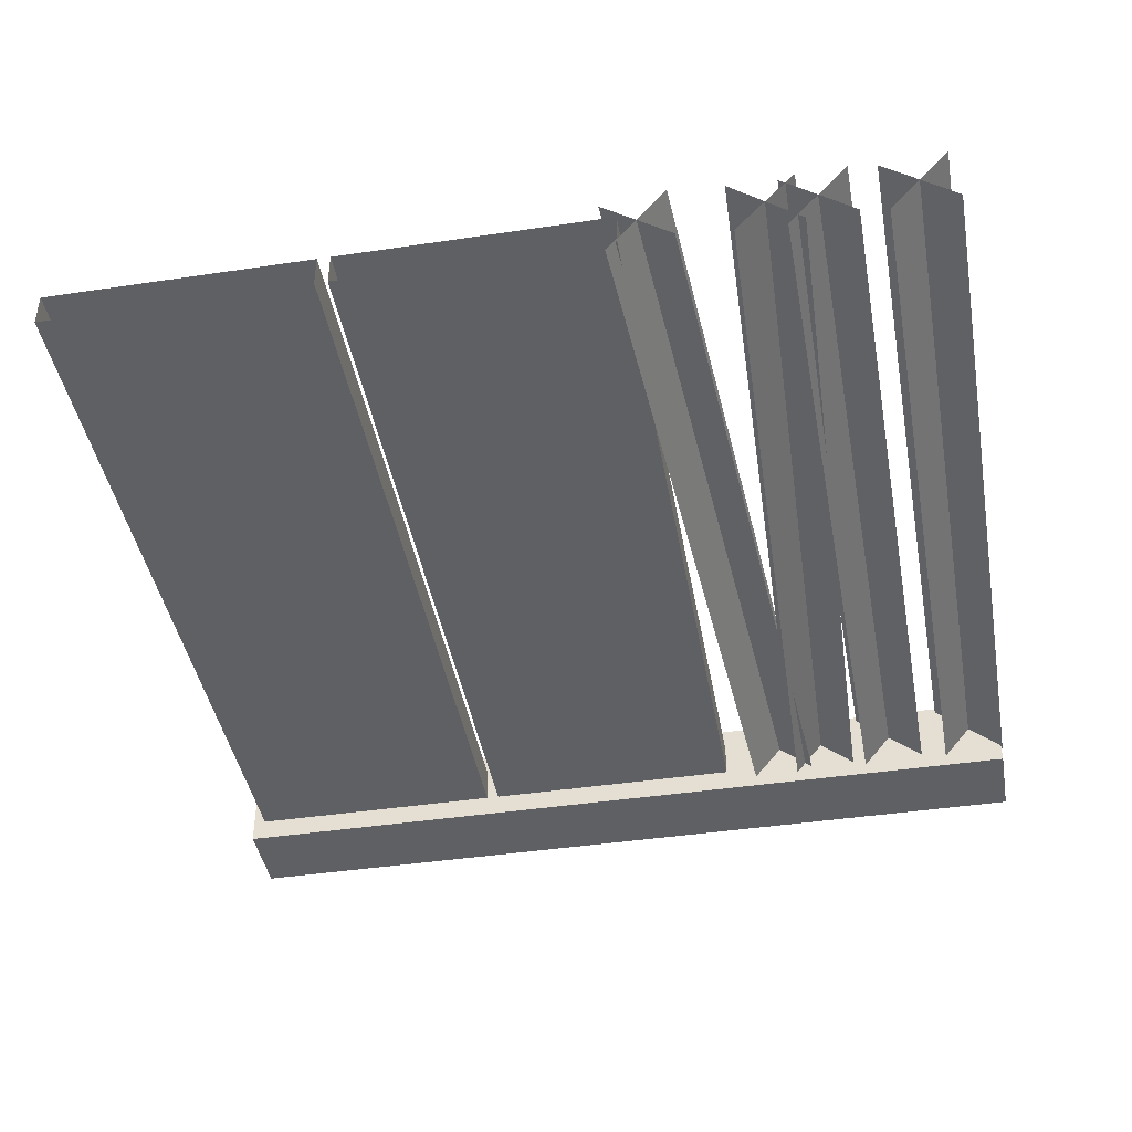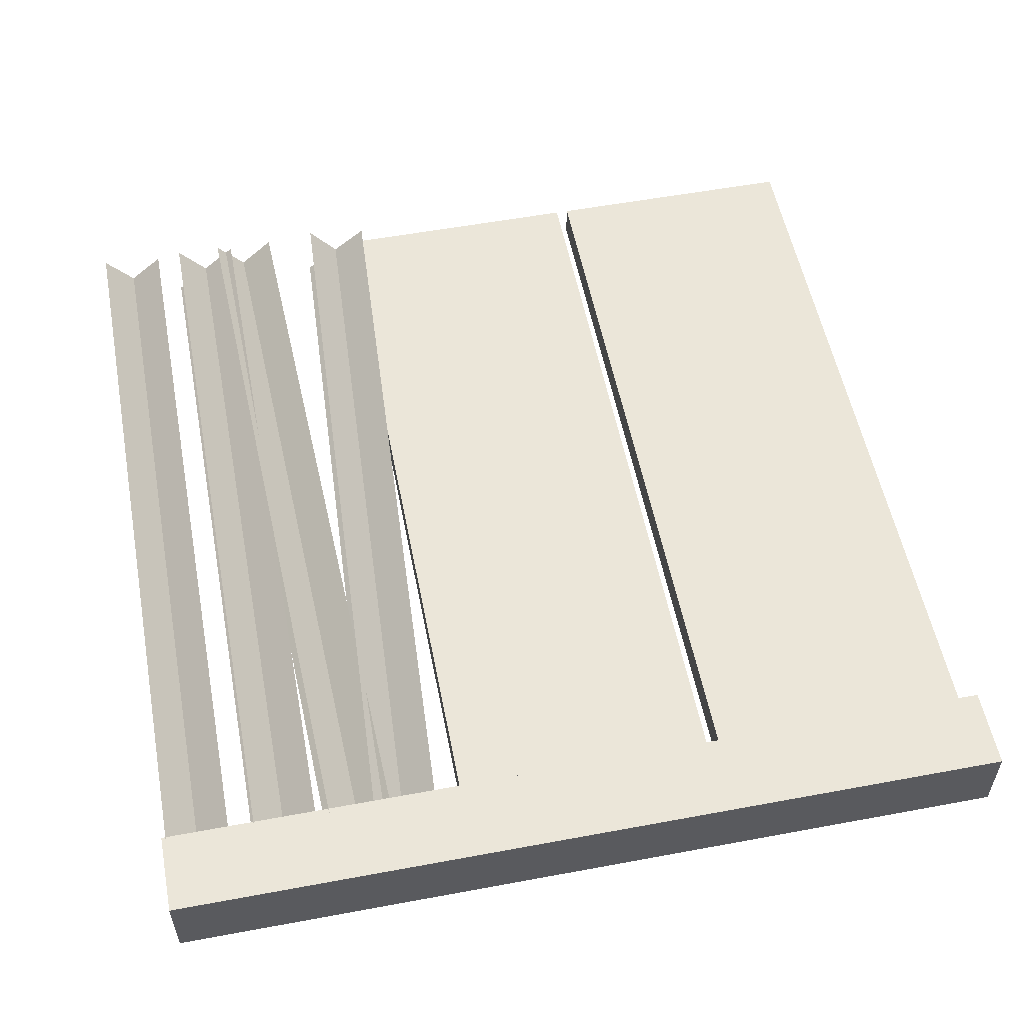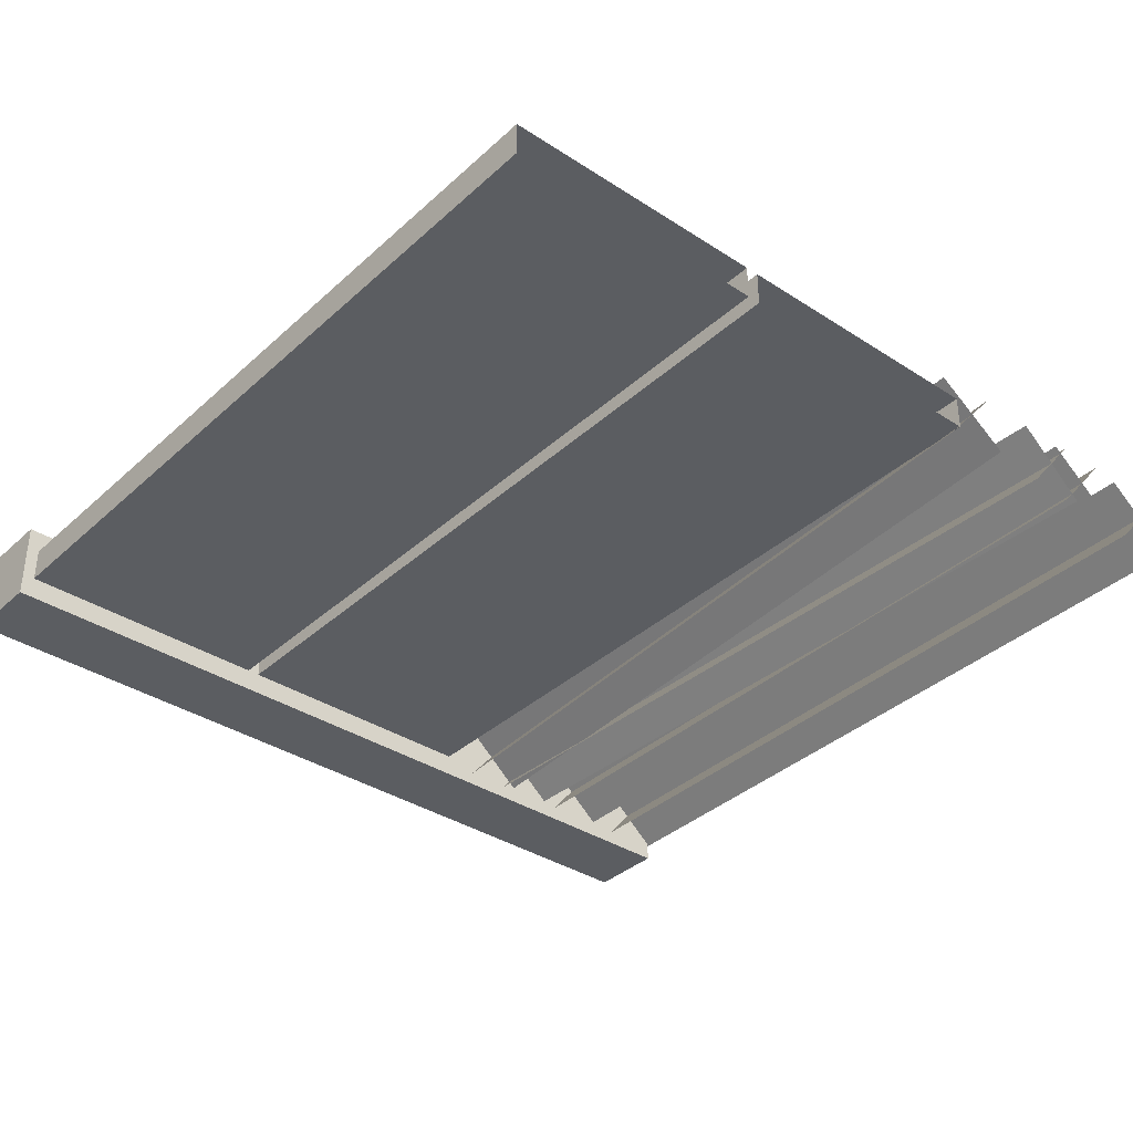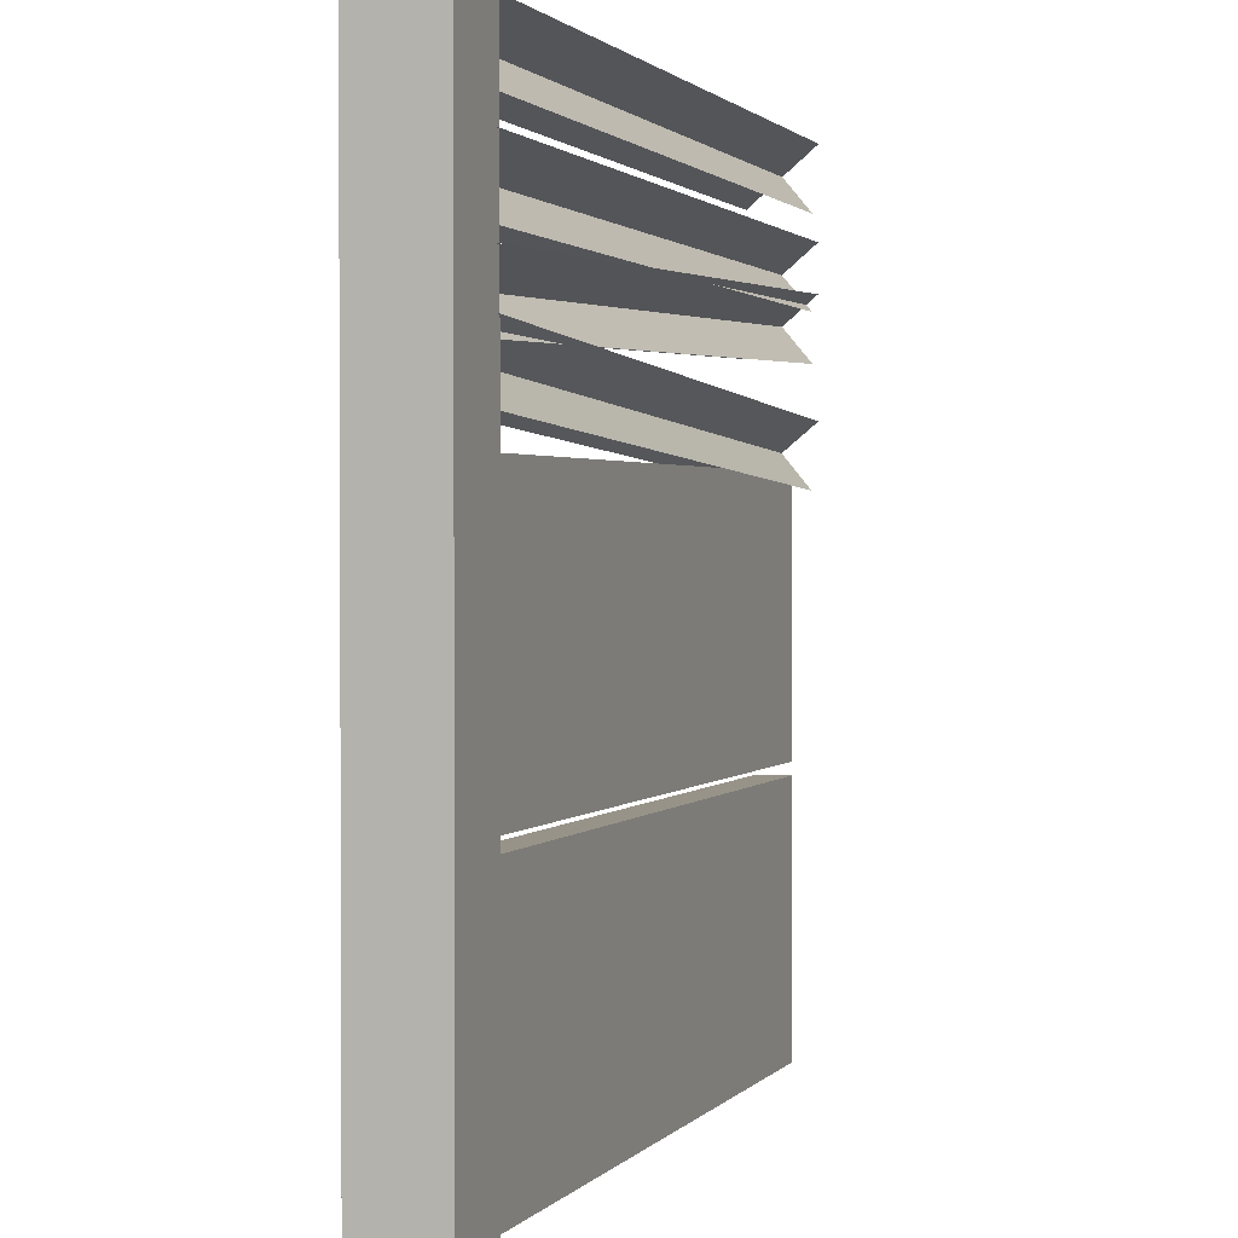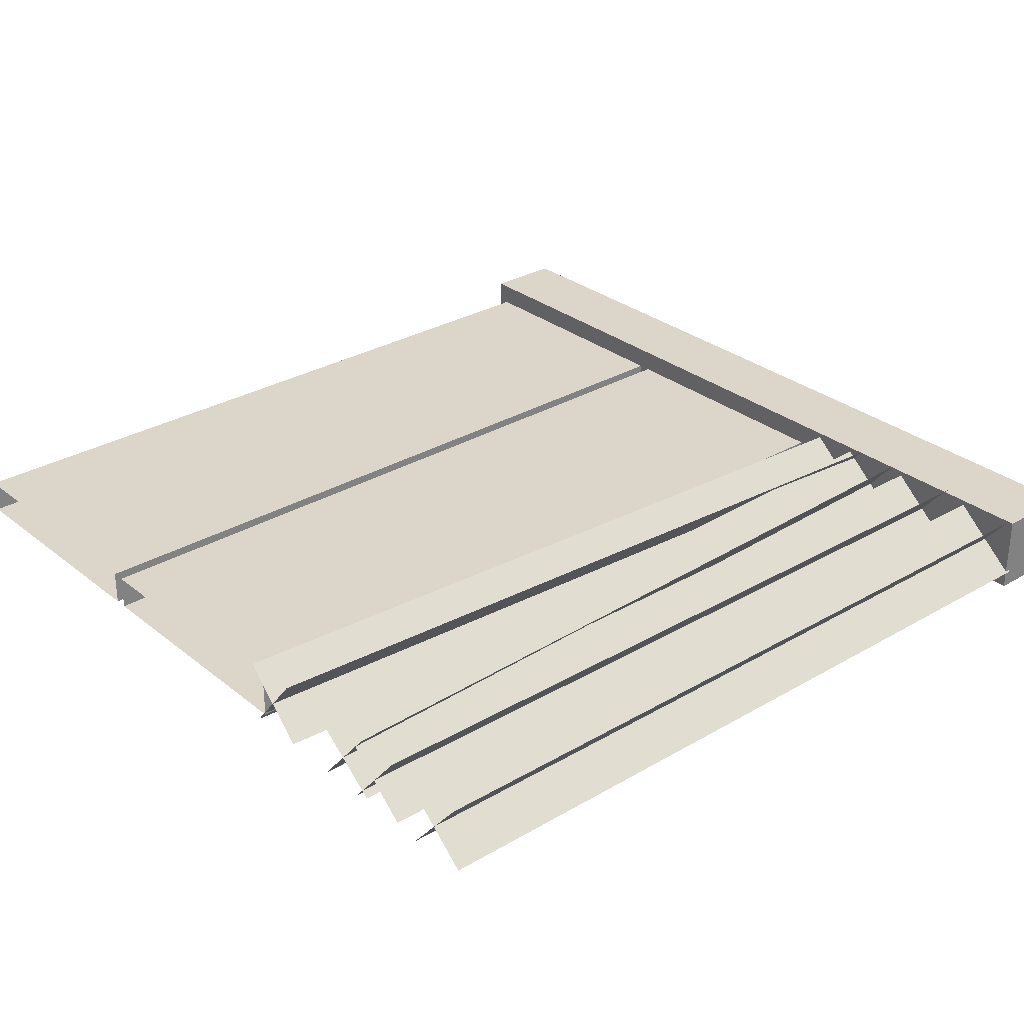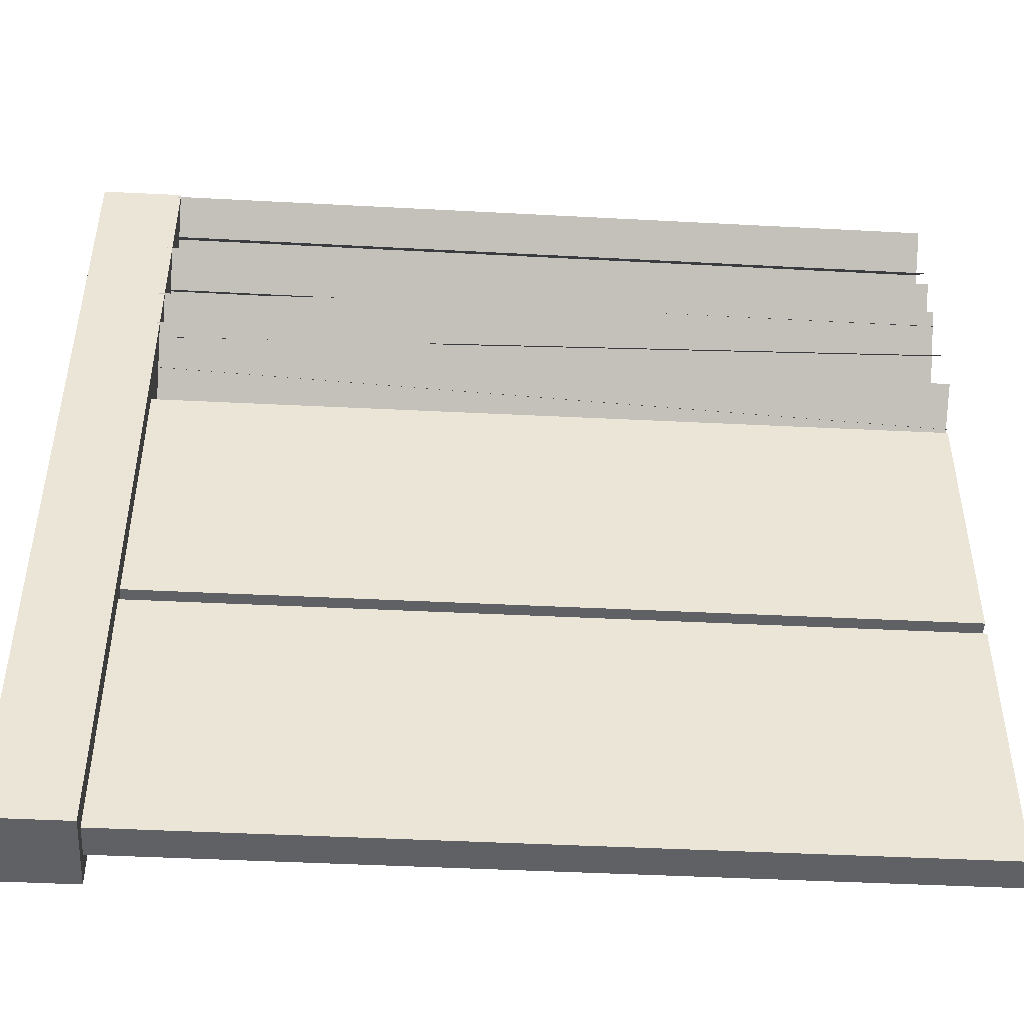
<metadata>
{"format":"obj","ext":"obj","renderer":"f3d","projection":"perspective","resolution":1024,"background":"white","views":[{"elev":-42.7,"azim":100.1,"up":"+Z"},{"elev":55.2,"azim":-101.1,"up":"+Z"},{"elev":-36.1,"azim":49.6,"up":"+Z"},{"elev":1.6,"azim":-70.6,"up":"+Y"},{"elev":29.9,"azim":139.2,"up":"+Z"},{"elev":-47.4,"azim":-3.2,"up":"+Y"}]}
</metadata>
<code>
v 0.09332 0.6428 0.03994
v 1.907 0.02937 0.03994
v 0.09332 0.02937 0.03994
v 1.907 0.6428 0.03994
v 0.09332 0.6428 -0.03996
v 1.907 0.6428 0.03994
v 0.09332 0.6428 0.03994
v 1.907 0.6428 -0.03996
v 0.09332 0.02937 -0.03996
v 1.907 0.6428 -0.03996
v 0.09332 0.6428 -0.03996
v 1.907 0.02937 -0.03996
v 0.09332 0.02937 0.03994
v 1.907 0.02937 -0.03996
v 0.09332 0.02937 -0.03996
v 1.907 0.02937 0.03994
v 0.09332 1.286 0.03994
v 1.907 0.6724 0.03994
v 0.09332 0.6724 0.03994
v 1.907 1.286 0.03994
v 0.09332 1.286 -0.03996
v 1.907 1.286 0.03994
v 0.09332 1.286 0.03994
v 1.907 1.286 -0.03996
v 0.09332 0.6724 -0.03996
v 1.907 1.286 -0.03996
v 0.09332 1.286 -0.03996
v 1.907 0.6724 -0.03996
v 0.09332 0.6724 0.03994
v 1.907 0.6724 -0.03996
v 0.09332 0.6724 -0.03996
v 1.907 0.6724 0.03994
v 0.09333 -6.75e-09 -0.09334
v -0.09333 -6.75e-09 0.09332
v 0.09333 -6.75e-09 0.09332
v -0.09333 -6.75e-09 -0.09334
v 0.09333 2 -0.09334
v -0.09333 2 0.09332
v -0.09333 2 -0.09334
v 0.09333 2 0.09332
v 0.09333 2 0.09332
v -0.09333 -6.75e-09 0.09332
v -0.09333 2 0.09332
v 0.09333 -6.75e-09 0.09332
v 0.09333 2 -0.09334
v 0.09333 -6.75e-09 0.09332
v 0.09333 2 0.09332
v 0.09333 -6.75e-09 -0.09334
v -0.09333 2 -0.09334
v 0.09333 -6.75e-09 -0.09334
v 0.09333 2 -0.09334
v -0.09333 -6.75e-09 -0.09334
v -0.09333 2 0.09332
v -0.09333 -6.75e-09 -0.09334
v -0.09333 2 -0.09334
v -0.09333 -6.75e-09 0.09332
v 1.912 1.785 -0.05203
v 0.07979 1.637 0.08168
v 1.911 1.625 0.08168
v 0.08113 1.796 -0.05203
v 1.911 1.638 -0.06485
v 0.08071 1.783 0.0945
v 0.08022 1.649 -0.06485
v 1.912 1.772 0.0945
v 1.912 1.785 -0.05203
v 0.07979 1.637 0.08168
v 0.08113 1.796 -0.05203
v 1.911 1.625 0.08168
v 1.911 1.638 -0.06485
v 0.08071 1.783 0.0945
v 1.912 1.772 0.0945
v 0.08022 1.649 -0.06485
v 1.914 1.992 -0.05203
v 0.08168 1.844 0.08168
v 1.913 1.833 0.08168
v 0.08302 2.003 -0.05203
v 1.913 1.846 -0.06485
v 0.0826 1.991 0.0945
v 0.08211 1.857 -0.06485
v 1.914 1.979 0.0945
v 1.914 1.992 -0.05203
v 0.08168 1.844 0.08168
v 0.08302 2.003 -0.05203
v 1.913 1.833 0.08168
v 1.913 1.846 -0.06485
v 0.0826 1.991 0.0945
v 1.914 1.979 0.0945
v 0.08211 1.857 -0.06485
v 1.91 1.675 -0.05203
v 0.08507 1.458 0.08168
v 1.915 1.516 0.08168
v 0.08051 1.617 -0.05203
v 1.915 1.529 -0.06485
v 0.08057 1.604 0.0945
v 0.08501 1.471 -0.06485
v 1.911 1.662 0.0945
v 1.91 1.675 -0.05203
v 0.08507 1.458 0.08168
v 0.08051 1.617 -0.05203
v 1.915 1.516 0.08168
v 1.915 1.529 -0.06485
v 0.08057 1.604 0.0945
v 1.911 1.662 0.0945
v 0.08501 1.471 -0.06485
v 1.916 1.407 -0.05203
v 0.07918 1.351 0.08168
v 1.908 1.248 0.08168
v 0.08831 1.51 -0.05203
v 1.908 1.261 -0.06485
v 0.08726 1.497 0.0945
v 0.08023 1.363 -0.06485
v 1.916 1.394 0.0945
v 1.916 1.407 -0.05203
v 0.07918 1.351 0.08168
v 0.08831 1.51 -0.05203
v 1.908 1.248 0.08168
v 1.908 1.261 -0.06485
v 0.08726 1.497 0.0945
v 1.916 1.394 0.0945
v 0.08023 1.363 -0.06485
g fence_concrete_A_4_10452_491
f 1 3 2
f 2 4 1
f 5 7 6
f 6 8 5
f 9 11 10
f 10 12 9
f 13 15 14
f 14 16 13
f 17 19 18
f 18 20 17
f 21 23 22
f 22 24 21
f 25 27 26
f 26 28 25
f 29 31 30
f 30 32 29
f 33 35 34
f 34 36 33
f 37 39 38
f 38 40 37
f 41 43 42
f 42 44 41
f 45 47 46
f 46 48 45
f 49 51 50
f 50 52 49
f 53 55 54
f 54 56 53
f 57 59 58
f 58 60 57
f 61 63 62
f 62 64 61
f 65 67 66
f 66 68 65
f 69 71 70
f 70 72 69
f 73 75 74
f 74 76 73
f 77 79 78
f 78 80 77
f 81 83 82
f 82 84 81
f 85 87 86
f 86 88 85
f 89 91 90
f 90 92 89
f 93 95 94
f 94 96 93
f 97 99 98
f 98 100 97
f 101 103 102
f 102 104 101
f 105 107 106
f 106 108 105
f 109 111 110
f 110 112 109
f 113 115 114
f 114 116 113
f 117 119 118
f 118 120 117

</code>
